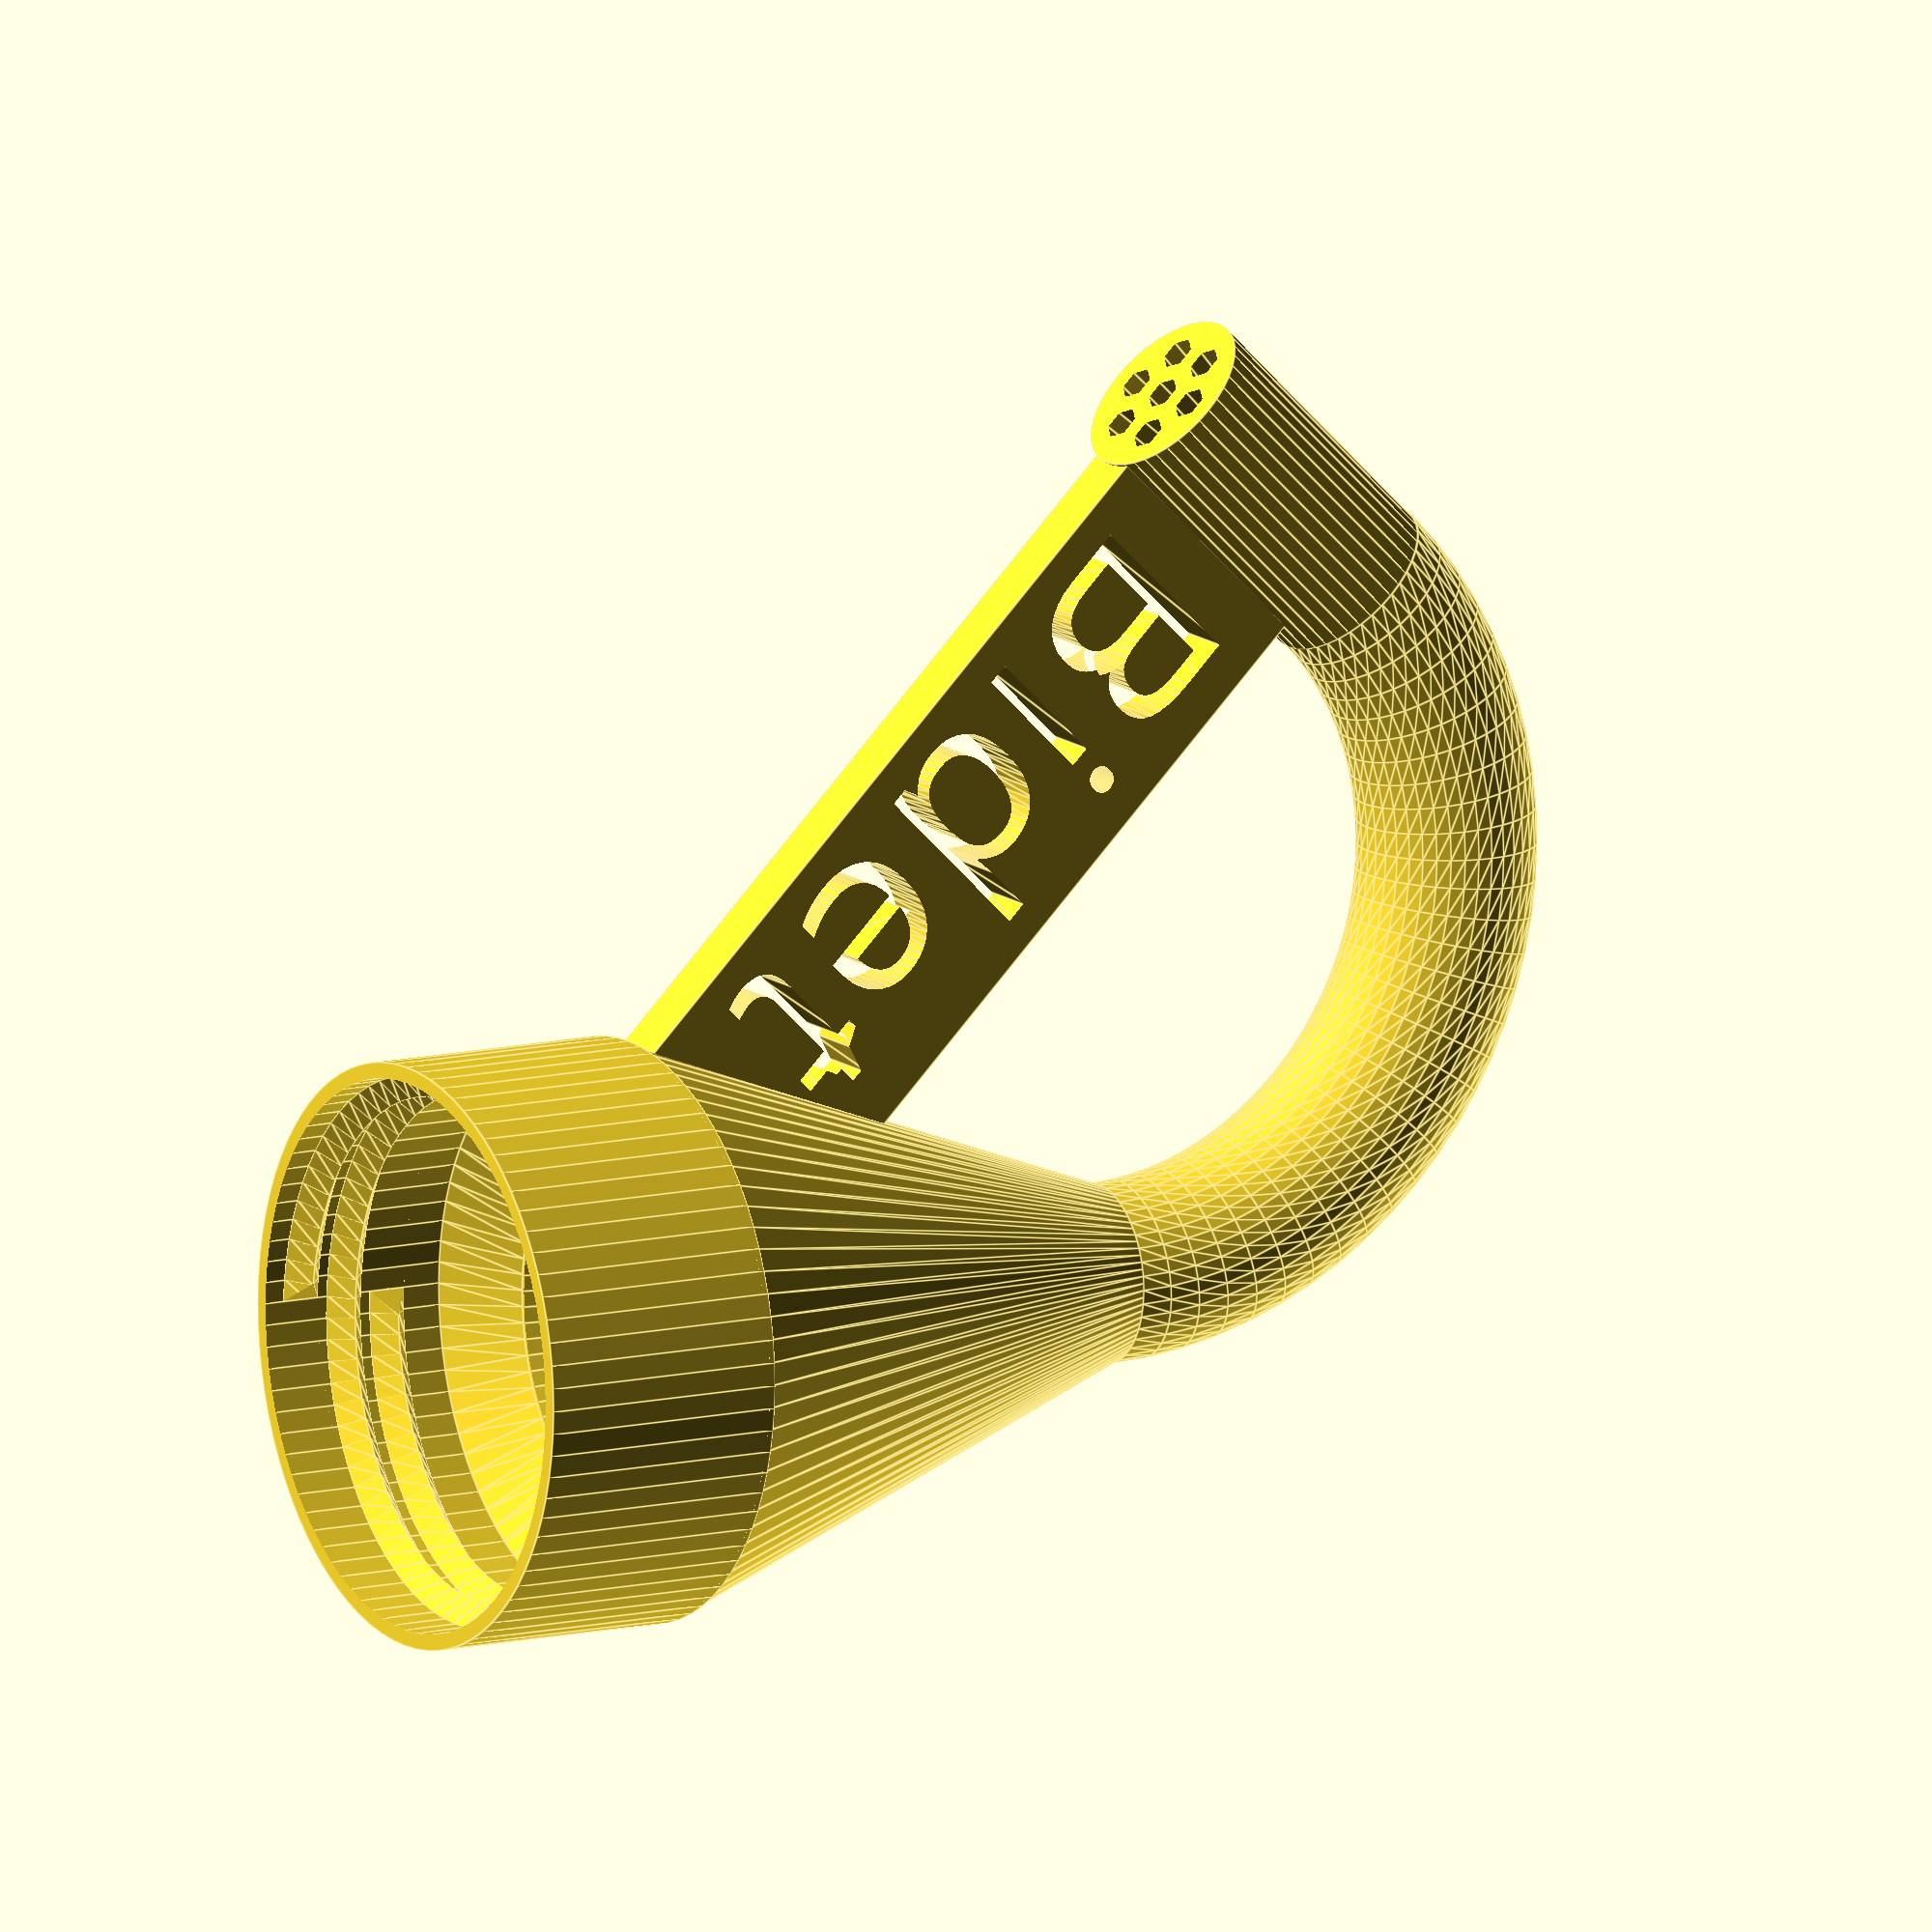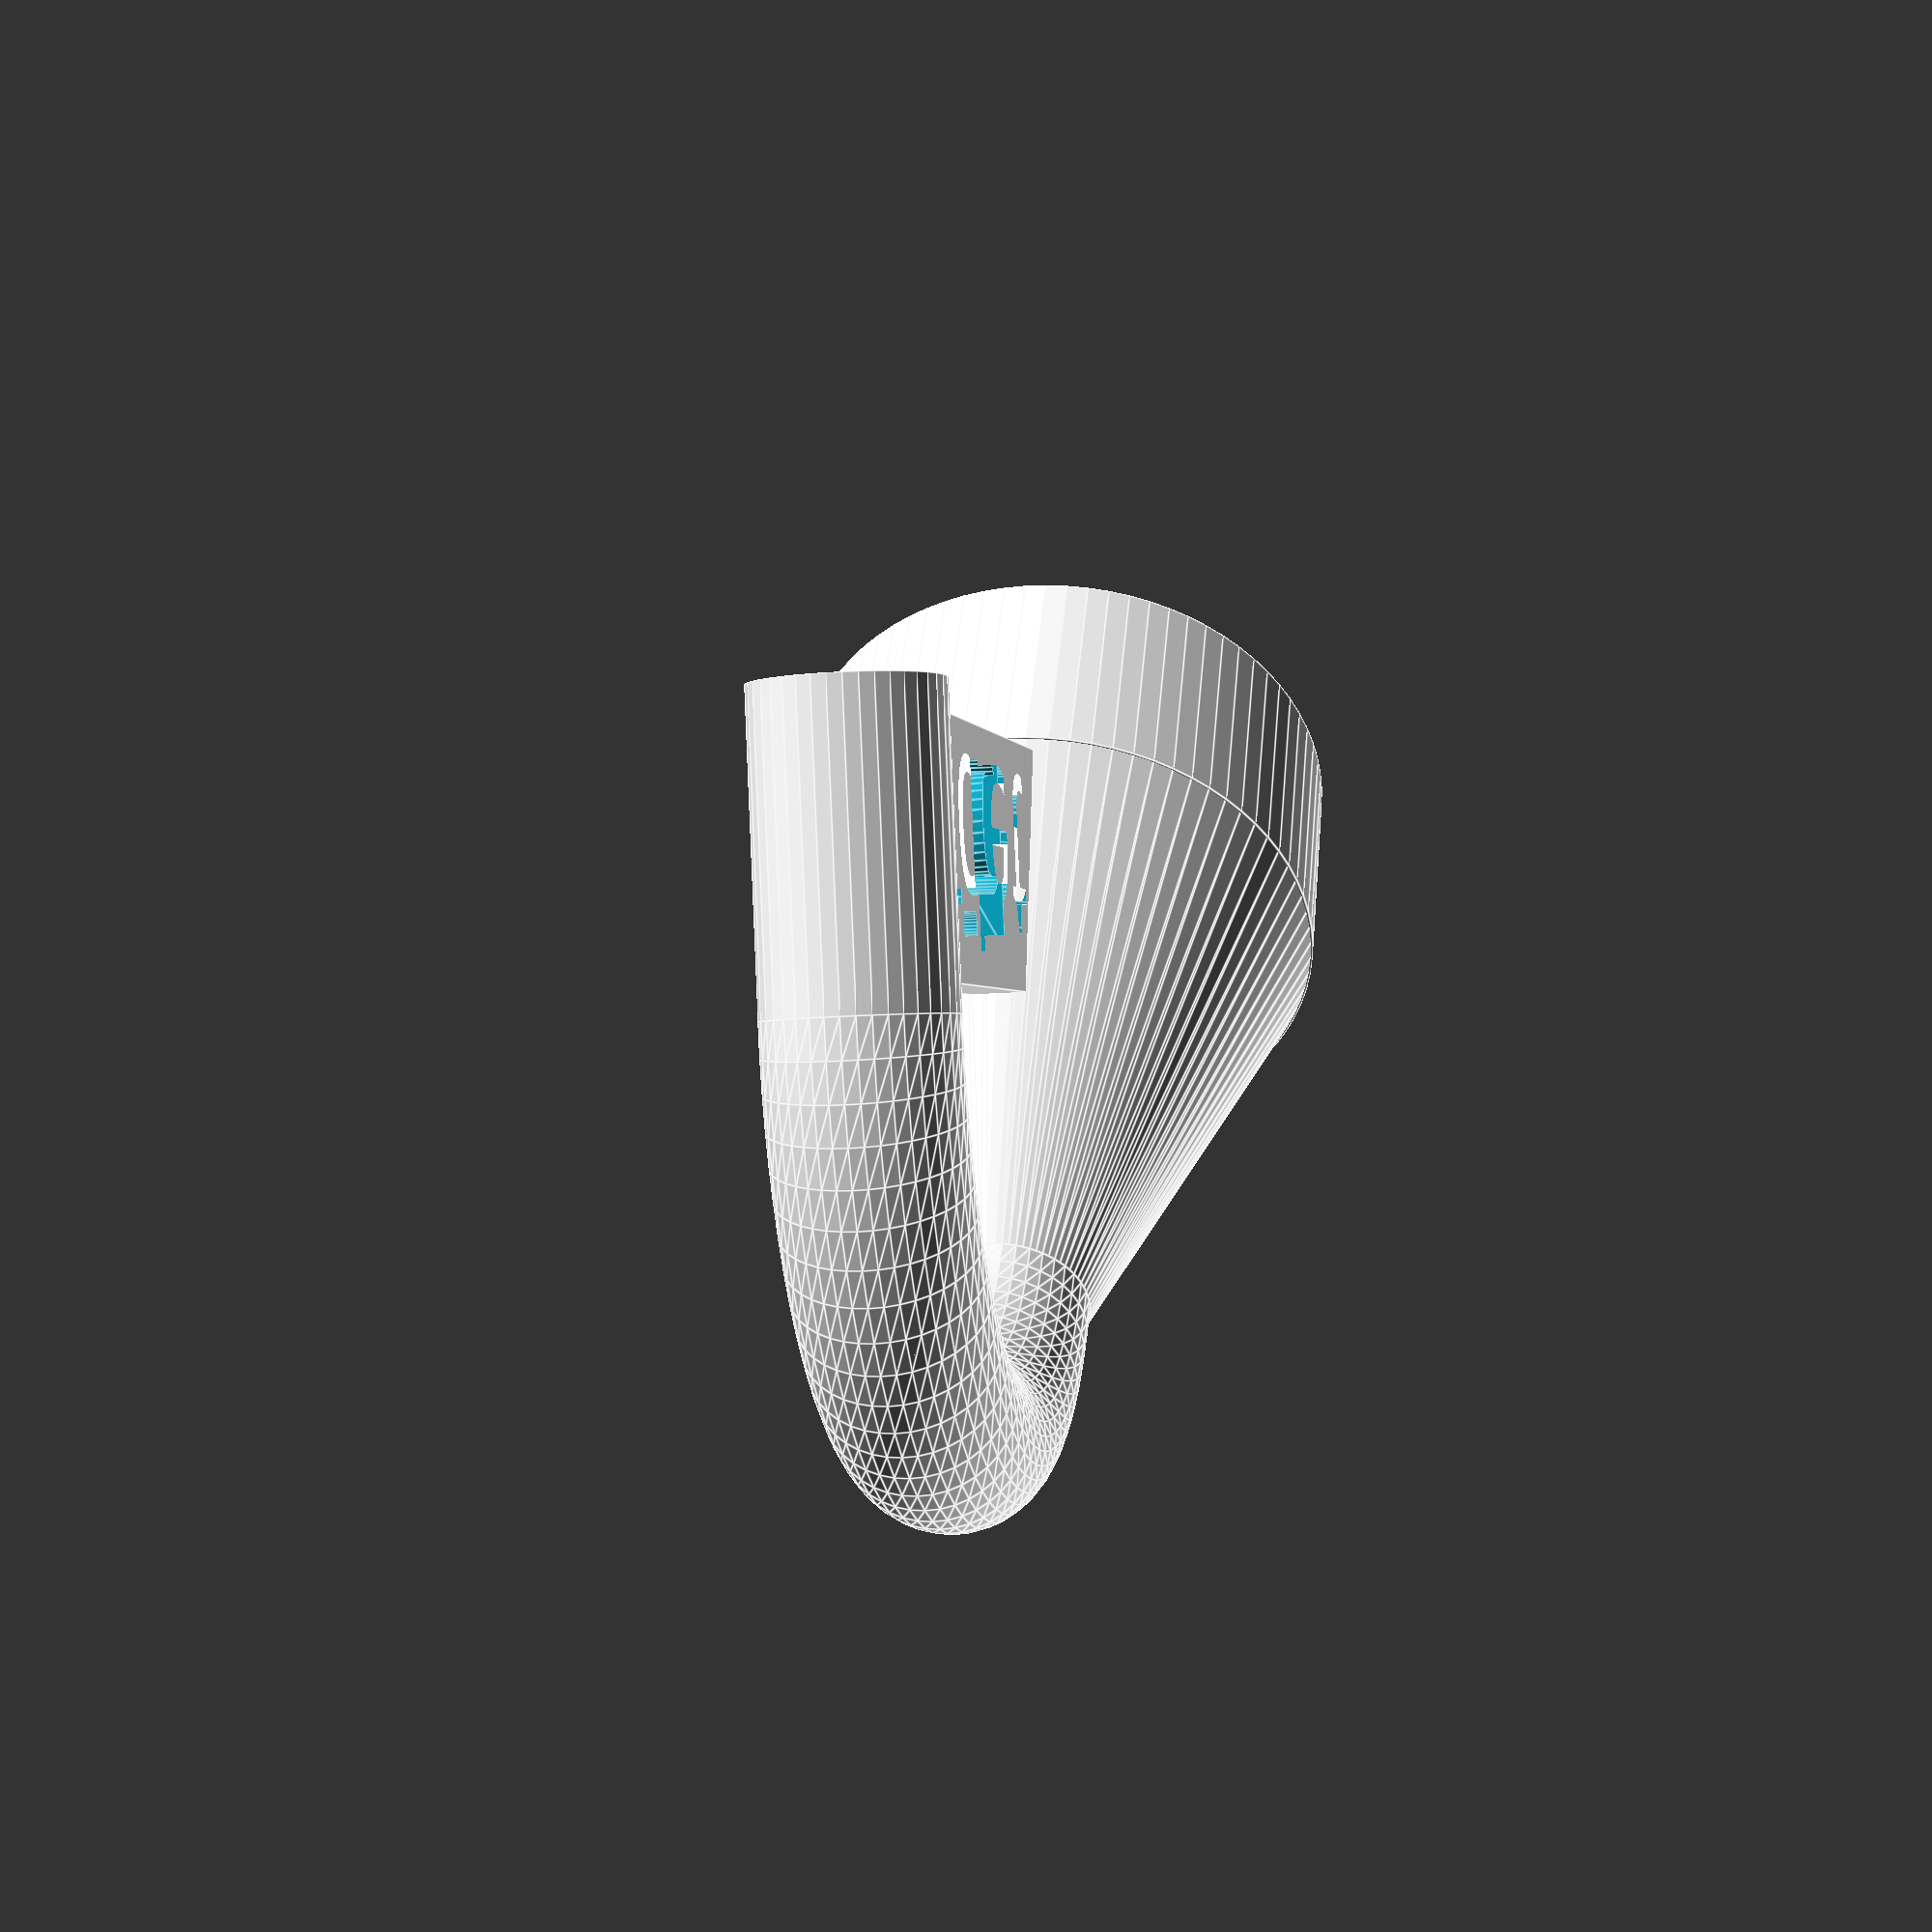
<openscad>
// variables
full_circle_height = 2.5; 
degrees = 720;
cap_inner_diameter = 28;
thread_inner_diameter = 25.6;
min_wall_thickness = 0.8;
bottle_inner_diameter = 21;
water_diameter = 7.5;
holes = 1.8;
fn = 80;

thread_polygon = 
    [[cap_inner_diameter/2,-1], 
    [thread_inner_diameter/2,0], 
    [cap_inner_diameter/2,1]];

// proportions, don't touch
fs = 360/fn;
thread_ang = atan(full_circle_height/(cap_inner_diameter*2));

difference(){
    union(){        // plus
        cylinder(12 + min_wall_thickness, cap_inner_diameter/2 + min_wall_thickness, cap_inner_diameter/2 + min_wall_thickness, false, $fn = fn);
        translate([0, 0, 12.5])
            cylinder (27.5, cap_inner_diameter/2 + min_wall_thickness, water_diameter/2 + min_wall_thickness, false, $fn = fn);
        rotate([0, 0, 180])translate([-20, 0, 40])
            rotate([90, 0, 0])
                rotate_extrude(angle =  135, $fn = fn)
                    translate([20, 0])circle(water_diameter/2 + min_wall_thickness, $fn = fn/2);
        translate([14, 1.5, 13])
            rotate([0, -45, 0]) rotate([90, 0, 0])
                    cube([40, 13, 3]);
        translate([34.1, 0, 54.1])
            rotate([0,135, 0])
                cylinder(15, water_diameter/2 + min_wall_thickness, water_diameter/2 + min_wall_thickness, $fn = fn/2);
    }
    union(){       // minus
    translate([0, 0, 12])
        cylinder (28.01, bottle_inner_diameter/2, water_diameter/2, false, $fn = fn);
    rotate([0, 0, 180])translate([-20, 0, 40])
        rotate([90, 0, 0])
            rotate_extrude(angle =  135, $fn = fn)
                translate([20, 0])circle(water_diameter/2, $fn = fn/2);
    translate([39, 0, 40.5])
        rotate([0, 135, 0]) rotate([-90, 0, 0])
            linear_extrude(5, center = true)
                text("Bidet", font= "Blackout:style=Midnight", size= 9, spacing = 1.1);
    translate([34.1, 0, 54.101])
        rotate([0,135, 0])
            translate ([0, 0, -10])
                union(){
                    cylinder(30, holes/2, holes/2, false, $fn = 6);
                    for (i = [0:60:360])
                        rotate([6, 0, i])
                            cylinder(30, holes/2, holes/2, false, $fn = 6);
                };
        translate([0, 0,-0.1])cylinder(10.1, cap_inner_diameter/2, cap_inner_diameter/2, false, $fn = fn);
        translate([0, 0, 9.99])cylinder(2 + min_wall_thickness, cap_inner_diameter/2, bottle_inner_diameter/2, false, $fn = fn);
    };
};



difference(){       // Gewinde
    for (i = [0 : fs : degrees-1])
    hull(){
        rotate([0, 0, i-90]) 
            translate([0,0, 2 + full_circle_height * i/360])thread_shape();
        rotate([0, 0, i+fs-90]) 
            translate([0,0, 2 + full_circle_height * (i+fs)/360])thread_shape();
        };
    union() 
    {translate([0,0, 2]) 
        cutoff_triangle();
    rotate([0, 0, degrees]) 
        translate([0,0, 2 + full_circle_height * degrees/360]) 
            rotate([0,180, 0])cutoff_triangle();};
};

// modules
module cutoff_triangle() 
    {linear_extrude(2, center = true) polygon(points= 
        [[thread_inner_diameter/4, -thread_inner_diameter/4],
        [-thread_inner_diameter/4, -thread_inner_diameter/4],
        [-thread_inner_diameter/4, -cap_inner_diameter/2],
        [0, -cap_inner_diameter/2]]);}

module thread_shape()
    rotate([90 + thread_ang, 0, 0]) linear_extrude(0.1, center = true) polygon(points=thread_polygon);
</openscad>
<views>
elev=168.0 azim=89.5 roll=300.0 proj=o view=edges
elev=316.3 azim=261.2 roll=5.3 proj=p view=edges
</views>
